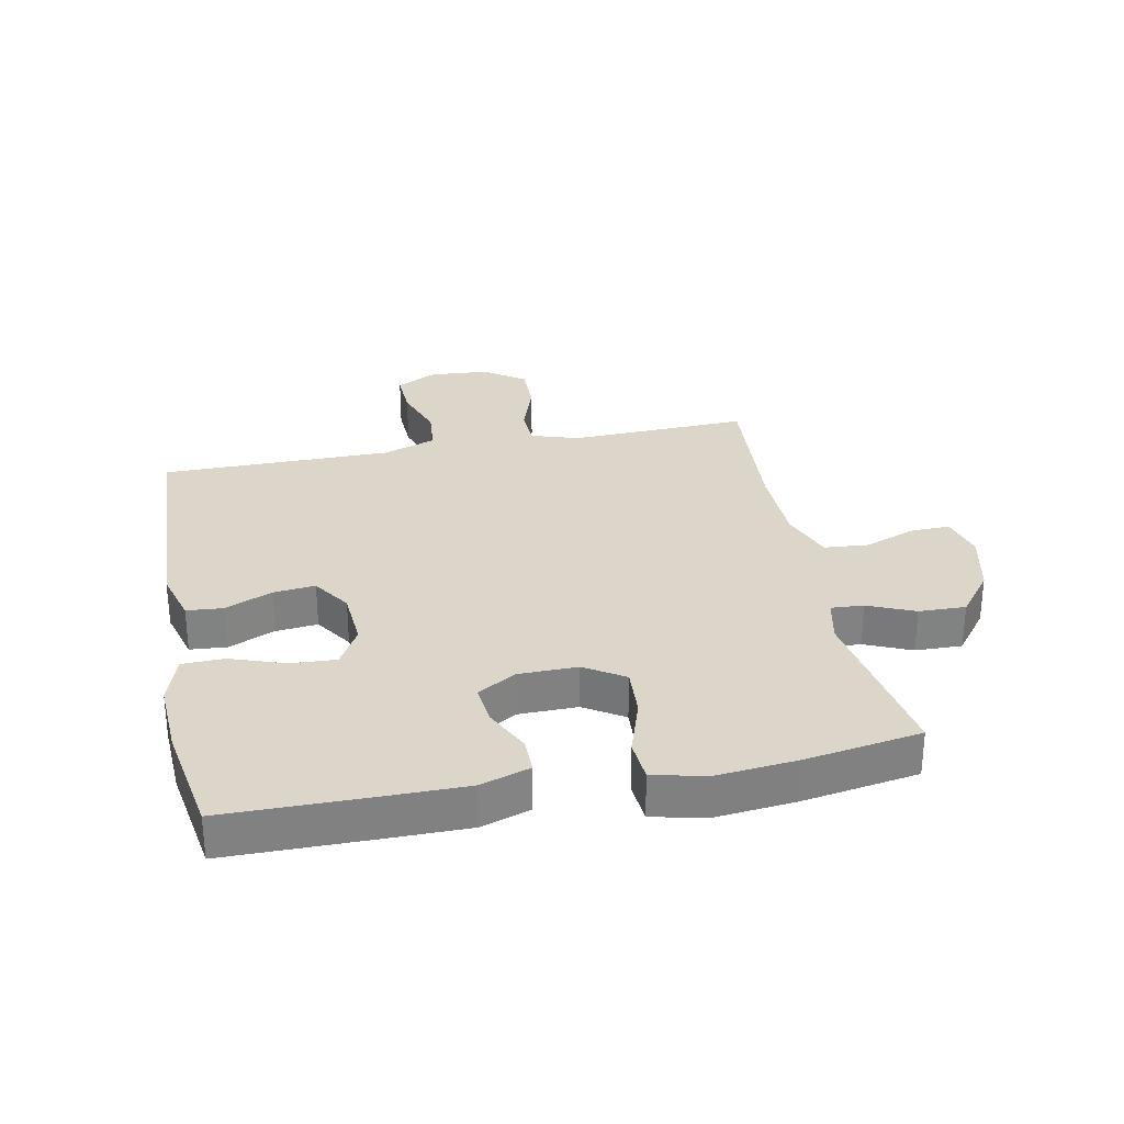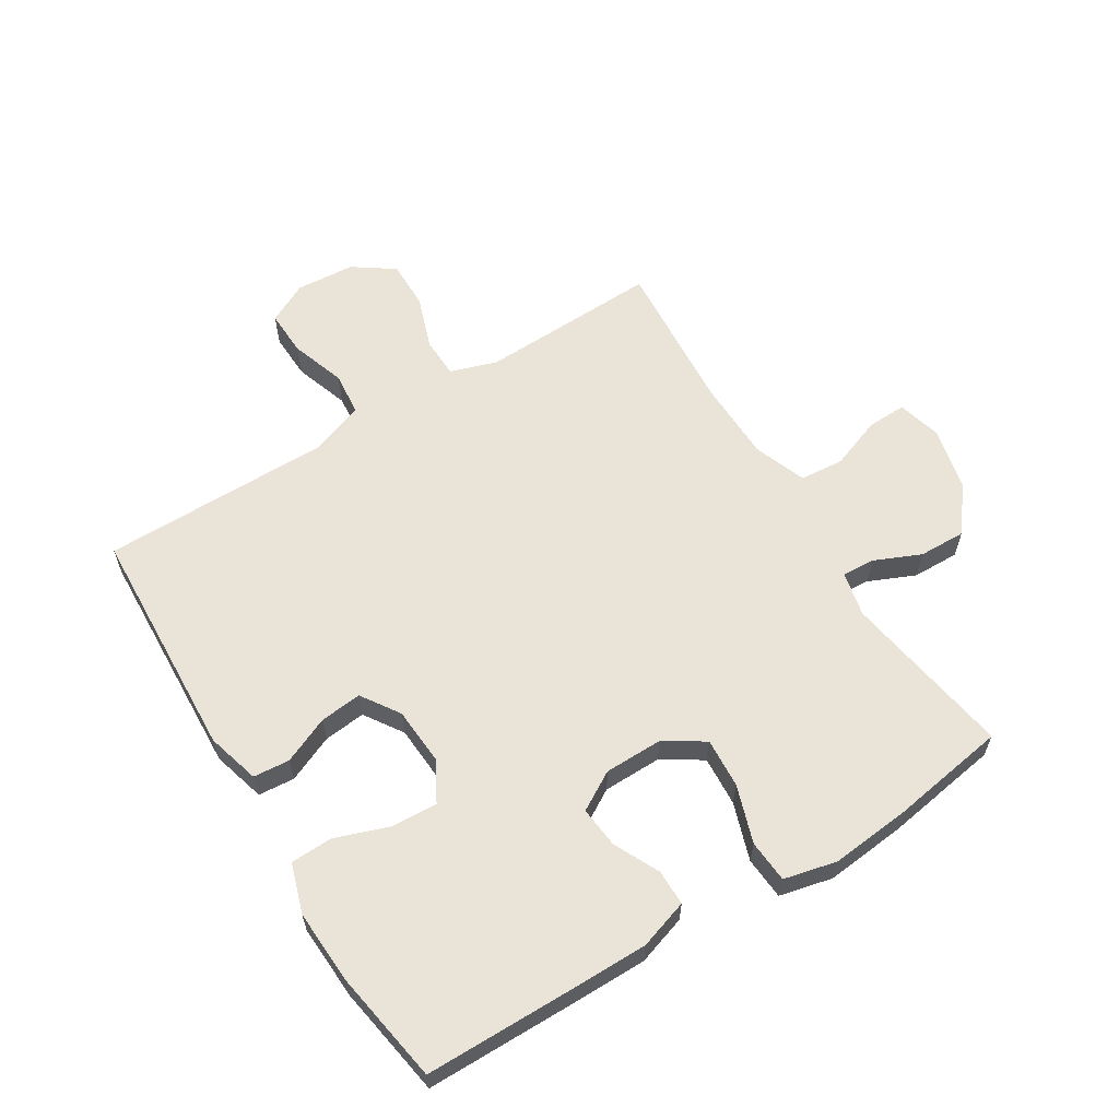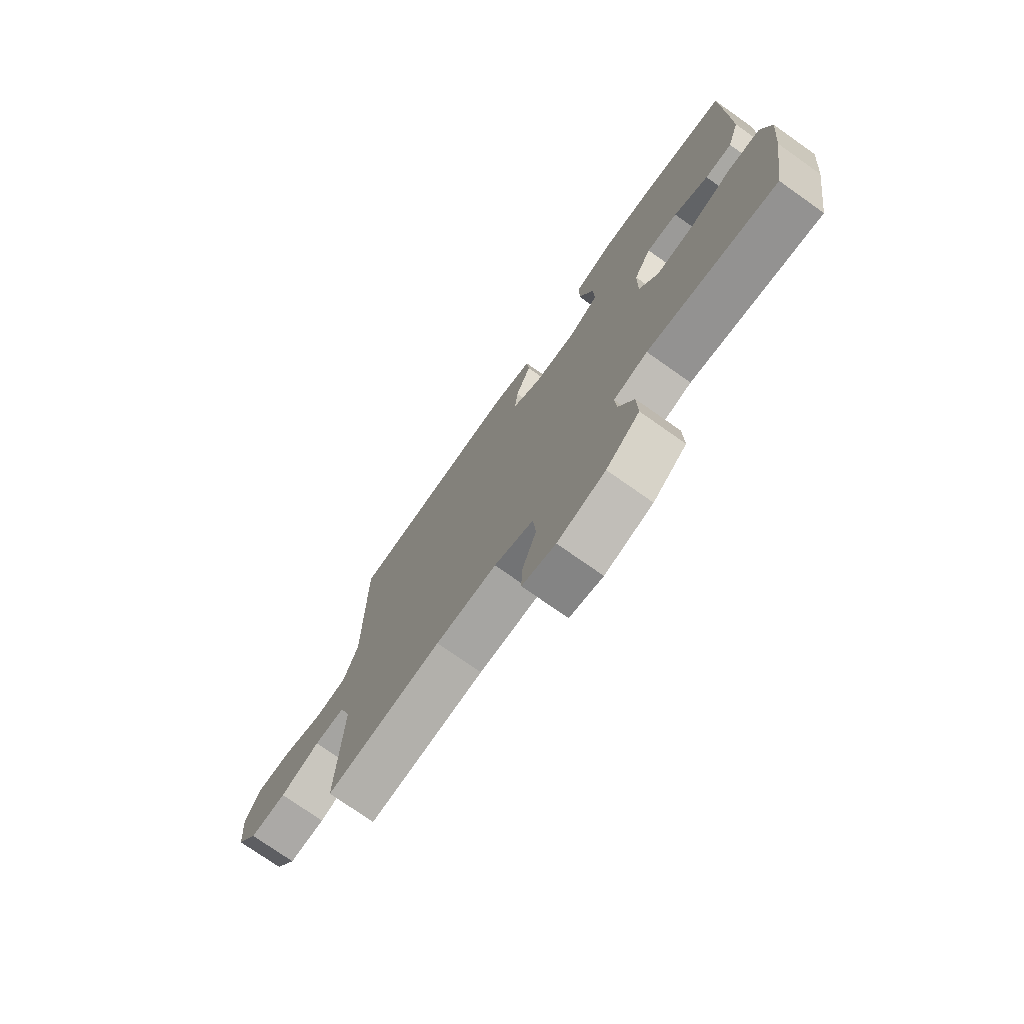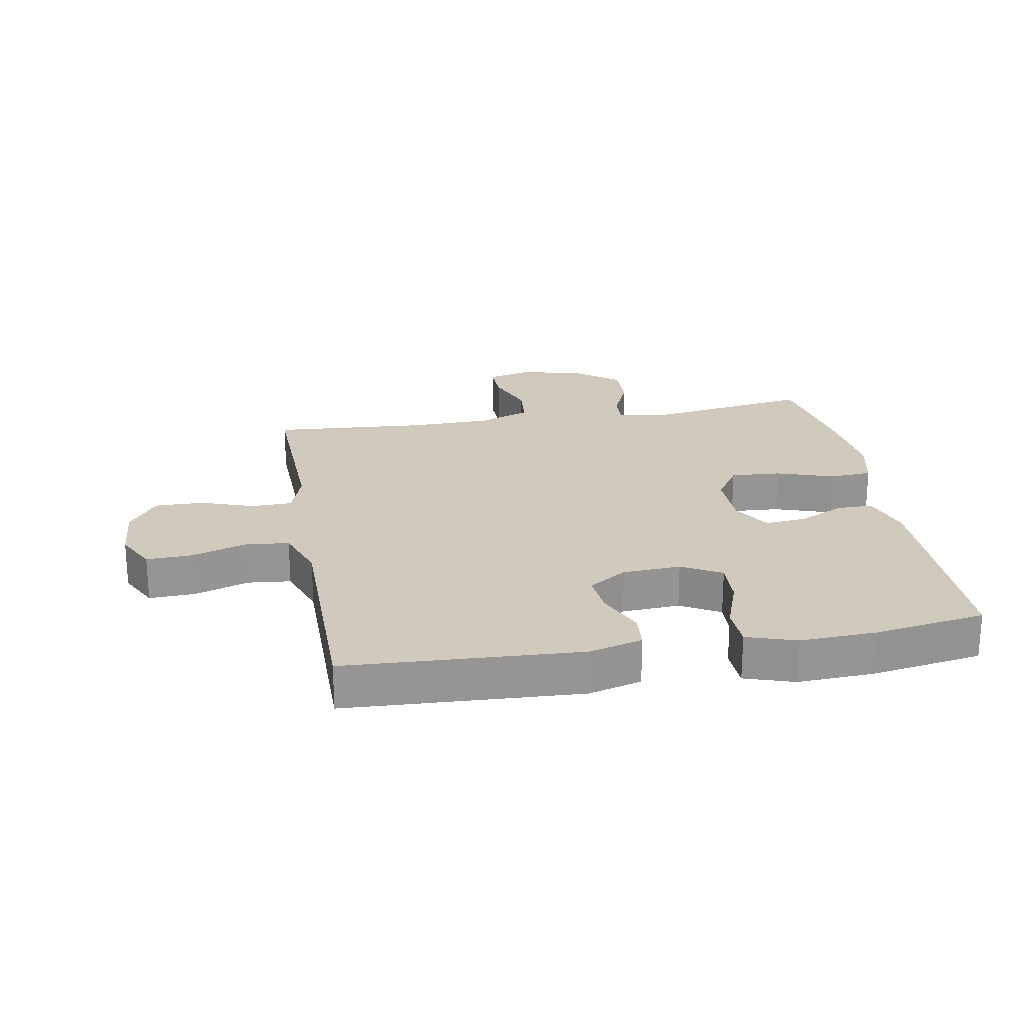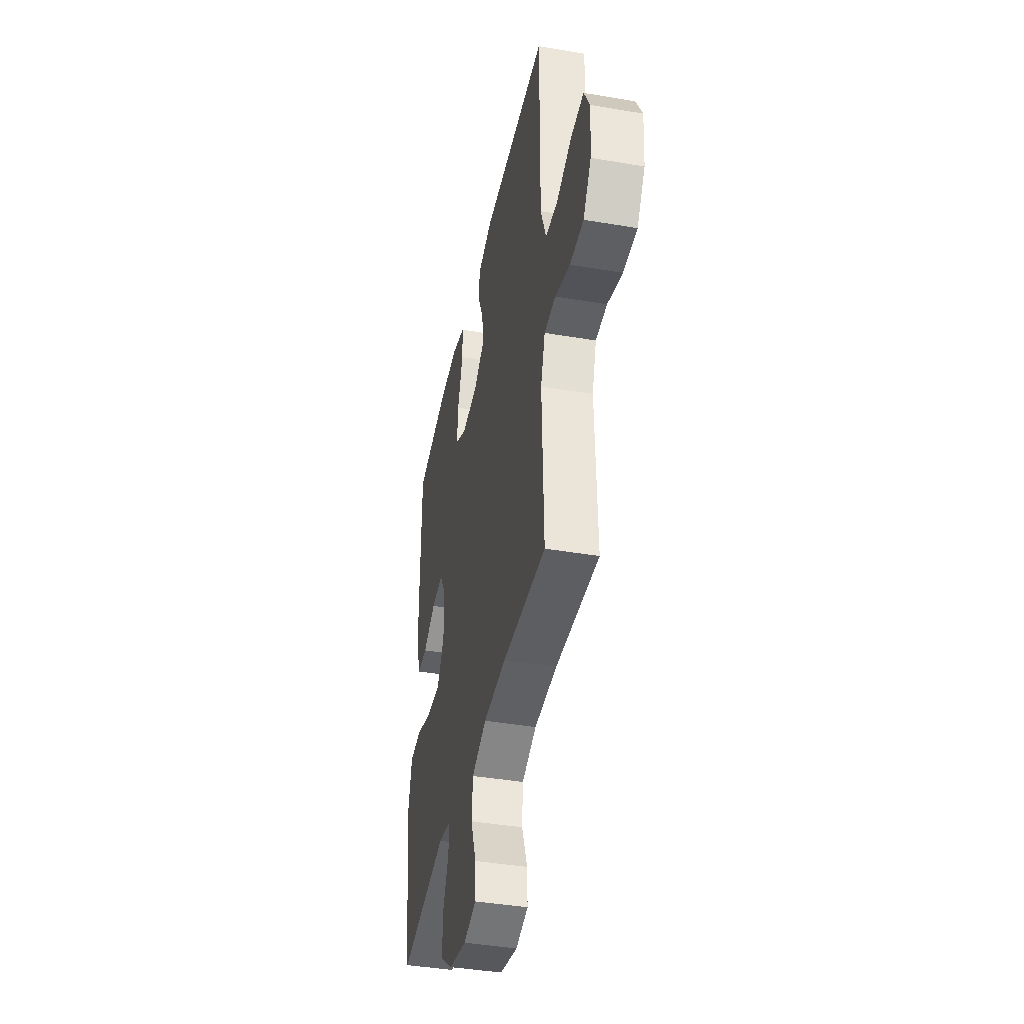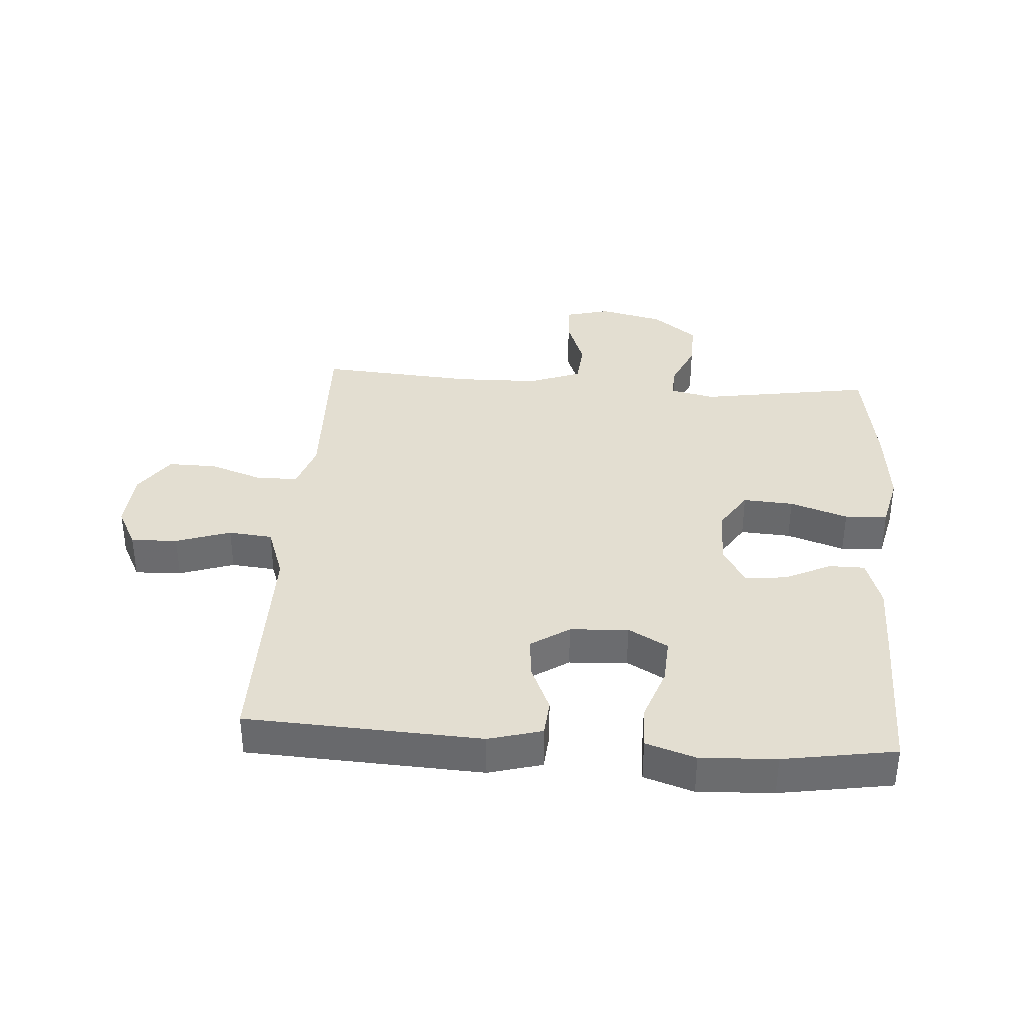
<metadata>
{"format":"obj","ext":"obj","renderer":"f3d","projection":"perspective","resolution":1024,"background":"white","views":[{"elev":29.8,"azim":78.7,"up":"+Y"},{"elev":61.0,"azim":58.3,"up":"+Y"},{"elev":-74.9,"azim":54.8,"up":"+Z"},{"elev":22.8,"azim":-9.9,"up":"+Y"},{"elev":-41.6,"azim":-101.6,"up":"+Z"},{"elev":36.3,"azim":4.2,"up":"+Y"}]}
</metadata>
<code>
v -0.5 0.07 -0.5
v -0.494 0.07 -0.326
v -0.49 0.07 -0.209
v -0.515 0.07 -0.133
v -0.581 0.07 -0.131
v -0.667 0.07 -0.161
v -0.746 0.07 -0.162
v -0.792 0.07 -0.096
v -0.799 0.07 0
v -0.765 0.07 0.066
v -0.69 0.07 0.063
v -0.602 0.07 0.033
v -0.531 0.07 0.04
v -0.5 0.07 0.127
v -0.5 0.07 0.258
v -0.5 0.07 0.5
v -0.121 0.07 0.518
v -0.035 0.07 0.494
v -0.03 0.07 0.435
v -0.063 0.07 0.359
v -0.07 0.07 0.291
v -0.008 0.07 0.25
v 0.086 0.07 0.244
v 0.15 0.07 0.28
v 0.146 0.07 0.354
v 0.115 0.07 0.442
v 0.117 0.07 0.51
v 0.197 0.07 0.536
v 0.319 0.07 0.53
v 0.5 0.07 0.5
v 0.502 0.07 0.257
v 0.502 0.07 0.132
v 0.476 0.07 0.052
v 0.418 0.07 0.052
v 0.344 0.07 0.088
v 0.277 0.07 0.095
v 0.24 0.07 0.032
v 0.239 0.07 -0.063
v 0.28 0.07 -0.127
v 0.361 0.07 -0.122
v 0.454 0.07 -0.091
v 0.523 0.07 -0.096
v 0.543 0.07 -0.182
v 0.53 0.07 -0.313
v 0.5 0.07 -0.5
v 0.223 0.07 -0.455
v 0.15 0.07 -0.471
v 0.153 0.07 -0.524
v 0.186 0.07 -0.599
v 0.188 0.07 -0.675
v 0.116 0.07 -0.731
v 0.013 0.07 -0.755
v -0.059 0.07 -0.736
v -0.057 0.07 -0.672
v -0.026 0.07 -0.588
v -0.032 0.07 -0.517
v -0.117 0.07 -0.485
v -0.249 0.07 -0.482
v -0.5 0 -0.5
v -0.494 0 -0.326
v -0.49 0 -0.209
v -0.515 0 -0.133
v -0.581 0 -0.131
v -0.667 0 -0.161
v -0.746 0 -0.162
v -0.792 0 -0.096
v -0.799 0 0
v -0.765 0 0.066
v -0.69 0 0.063
v -0.602 0 0.033
v -0.531 0 0.04
v -0.5 0 0.127
v -0.5 0 0.258
v -0.5 0 0.5
v -0.121 0 0.518
v -0.035 0 0.494
v -0.03 0 0.435
v -0.063 0 0.359
v -0.07 0 0.291
v -0.008 0 0.25
v 0.086 0 0.244
v 0.15 0 0.28
v 0.146 0 0.354
v 0.115 0 0.442
v 0.117 0 0.51
v 0.197 0 0.536
v 0.319 0 0.53
v 0.5 0 0.5
v 0.502 0 0.257
v 0.502 0 0.132
v 0.476 0 0.052
v 0.418 0 0.052
v 0.344 0 0.088
v 0.277 0 0.095
v 0.24 0 0.032
v 0.239 0 -0.063
v 0.28 0 -0.127
v 0.361 0 -0.122
v 0.454 0 -0.091
v 0.523 0 -0.096
v 0.543 0 -0.182
v 0.53 0 -0.313
v 0.5 0 -0.5
v 0.223 0 -0.455
v 0.15 0 -0.471
v 0.153 0 -0.524
v 0.186 0 -0.599
v 0.188 0 -0.675
v 0.116 0 -0.731
v 0.013 0 -0.755
v -0.059 0 -0.736
v -0.057 0 -0.672
v -0.026 0 -0.588
v -0.032 0 -0.517
v -0.117 0 -0.485
v -0.249 0 -0.482
f 52 53 54 55
f 52 55 56
f 51 52 56
f 48 49 50 51
f 47 48 51 56
f 43 44 45 46
f 43 46 47
f 40 41 42 43
f 39 40 43 47
f 38 39 47 56
f 32 33 34 35
f 32 35 36
f 31 32 36
f 30 31 36
f 29 30 36 37
f 25 26 27 28
f 24 25 28 29
f 17 18 19 20
f 15 16 17 20
f 14 15 20 21
f 13 14 21 22
f 9 10 11 12
f 9 12 13
f 8 9 13
f 5 6 7 8
f 4 5 8 13
f 3 4 13 22
f 58 1 2
f 57 58 2 3
f 37 38 56 57
f 24 29 37 57
f 23 24 57 3
f 3 22 23
f 113 112 111 110
f 114 113 110
f 114 110 109
f 109 108 107 106
f 114 109 106 105
f 104 103 102 101
f 105 104 101
f 101 100 99 98
f 105 101 98 97
f 114 105 97 96
f 93 92 91 90
f 94 93 90
f 94 90 89
f 94 89 88
f 95 94 88 87
f 86 85 84 83
f 87 86 83 82
f 78 77 76 75
f 78 75 74 73
f 79 78 73 72
f 80 79 72 71
f 70 69 68 67
f 71 70 67
f 71 67 66
f 66 65 64 63
f 71 66 63 62
f 80 71 62 61
f 60 59 116
f 61 60 116 115
f 115 114 96 95
f 115 95 87 82
f 61 115 82 81
f 81 80 61
f 1 59 60 2
f 2 60 61 3
f 3 61 62 4
f 4 62 63 5
f 5 63 64 6
f 6 64 65 7
f 7 65 66 8
f 8 66 67 9
f 9 67 68 10
f 10 68 69 11
f 11 69 70 12
f 12 70 71 13
f 13 71 72 14
f 14 72 73 15
f 15 73 74 16
f 16 74 75 17
f 17 75 76 18
f 18 76 77 19
f 19 77 78 20
f 20 78 79 21
f 21 79 80 22
f 22 80 81 23
f 23 81 82 24
f 24 82 83 25
f 25 83 84 26
f 26 84 85 27
f 27 85 86 28
f 28 86 87 29
f 29 87 88 30
f 30 88 89 31
f 31 89 90 32
f 32 90 91 33
f 33 91 92 34
f 34 92 93 35
f 35 93 94 36
f 36 94 95 37
f 37 95 96 38
f 38 96 97 39
f 39 97 98 40
f 40 98 99 41
f 41 99 100 42
f 42 100 101 43
f 43 101 102 44
f 44 102 103 45
f 45 103 104 46
f 46 104 105 47
f 47 105 106 48
f 48 106 107 49
f 49 107 108 50
f 50 108 109 51
f 51 109 110 52
f 52 110 111 53
f 53 111 112 54
f 54 112 113 55
f 55 113 114 56
f 56 114 115 57
f 57 115 116 58
f 58 116 59 1

</code>
